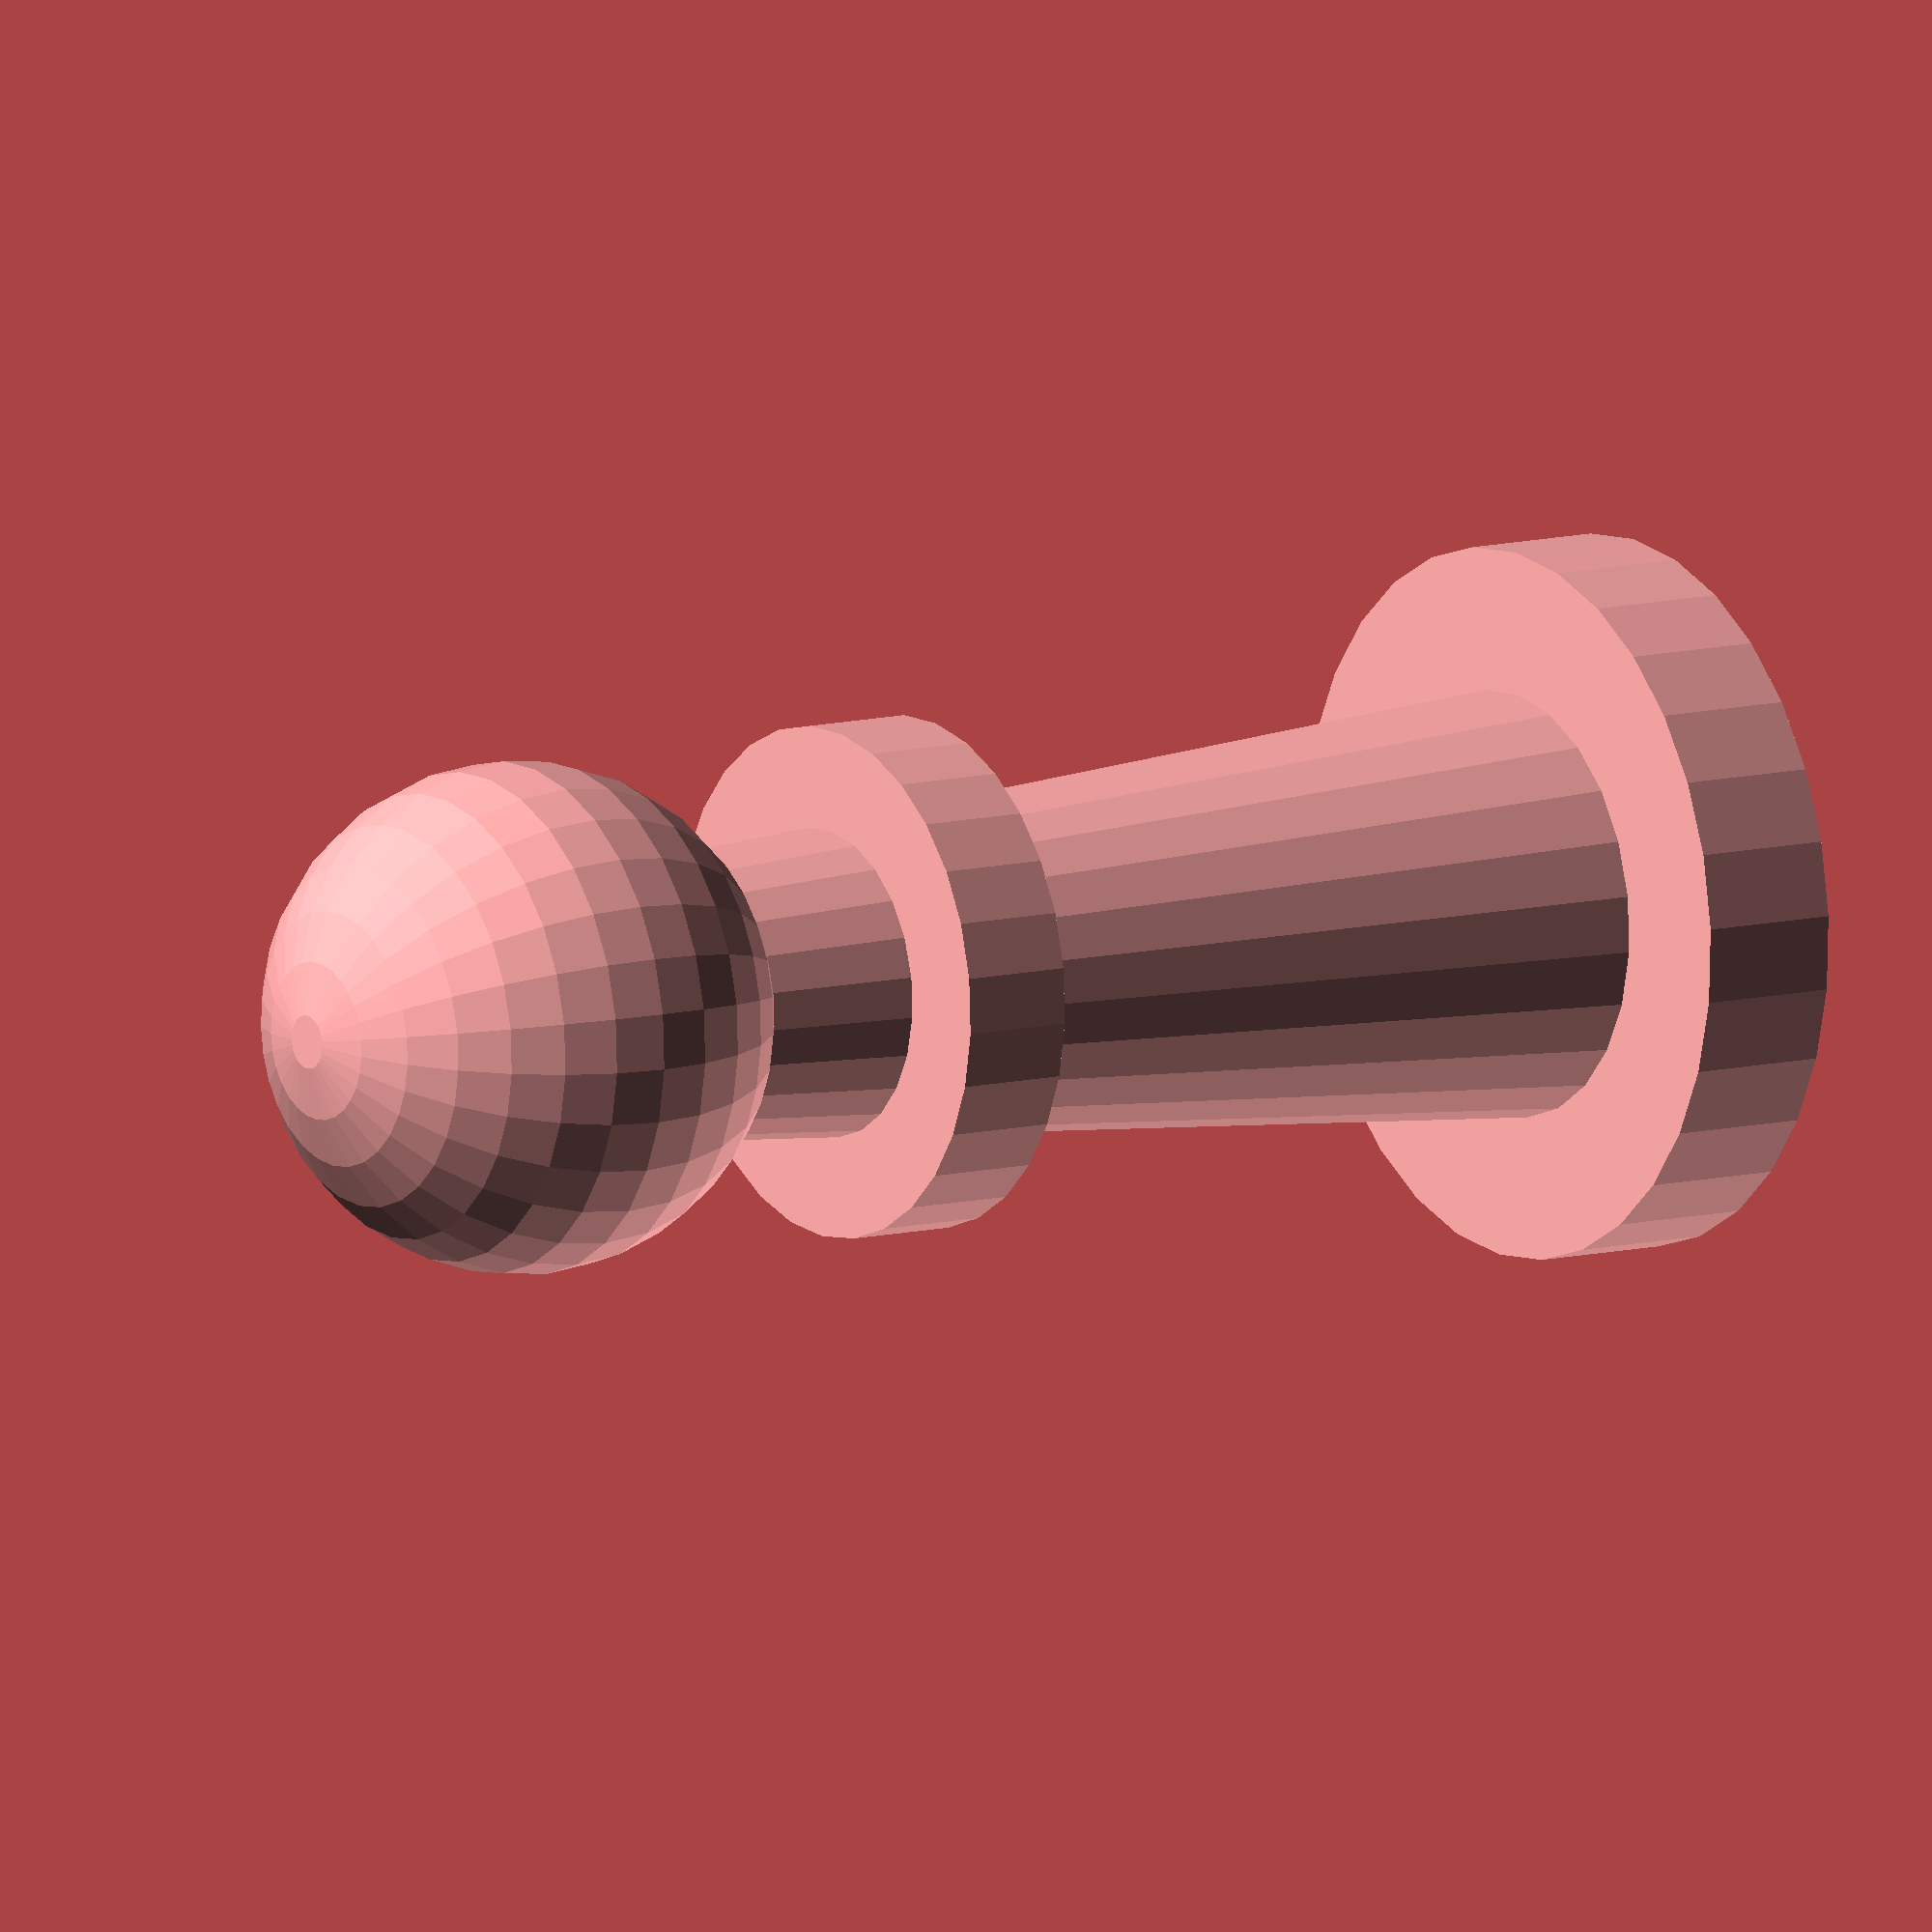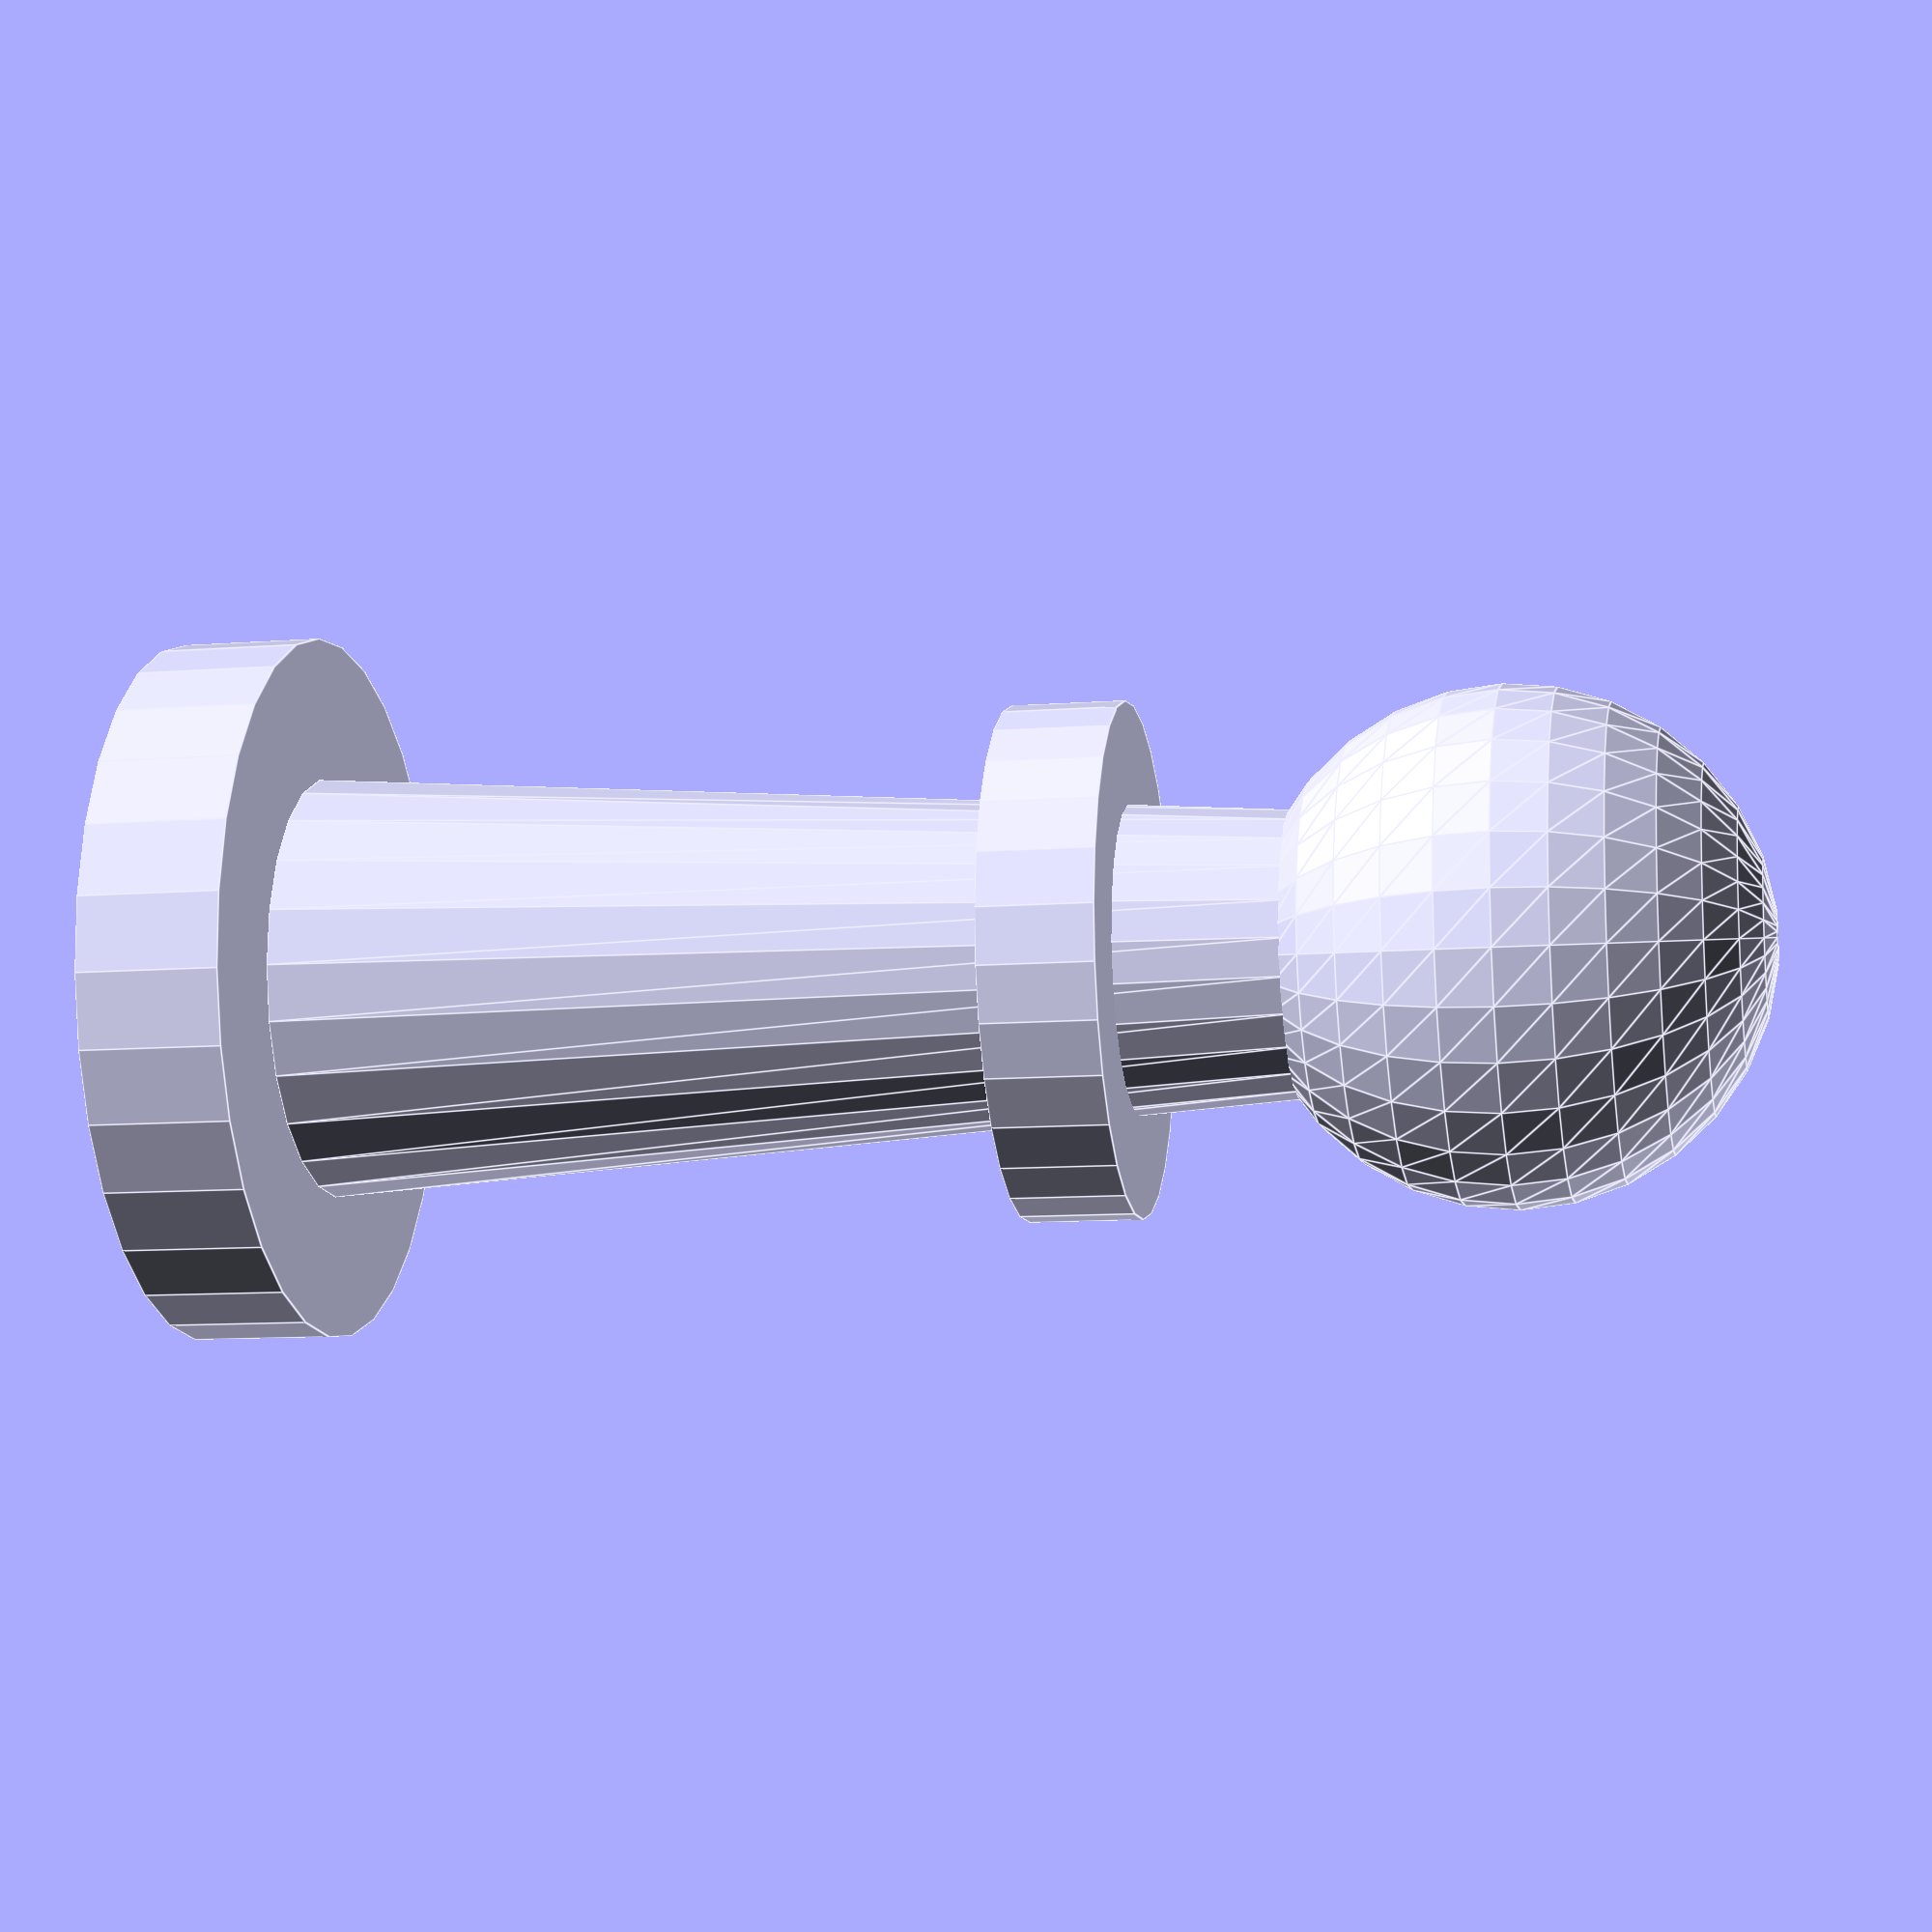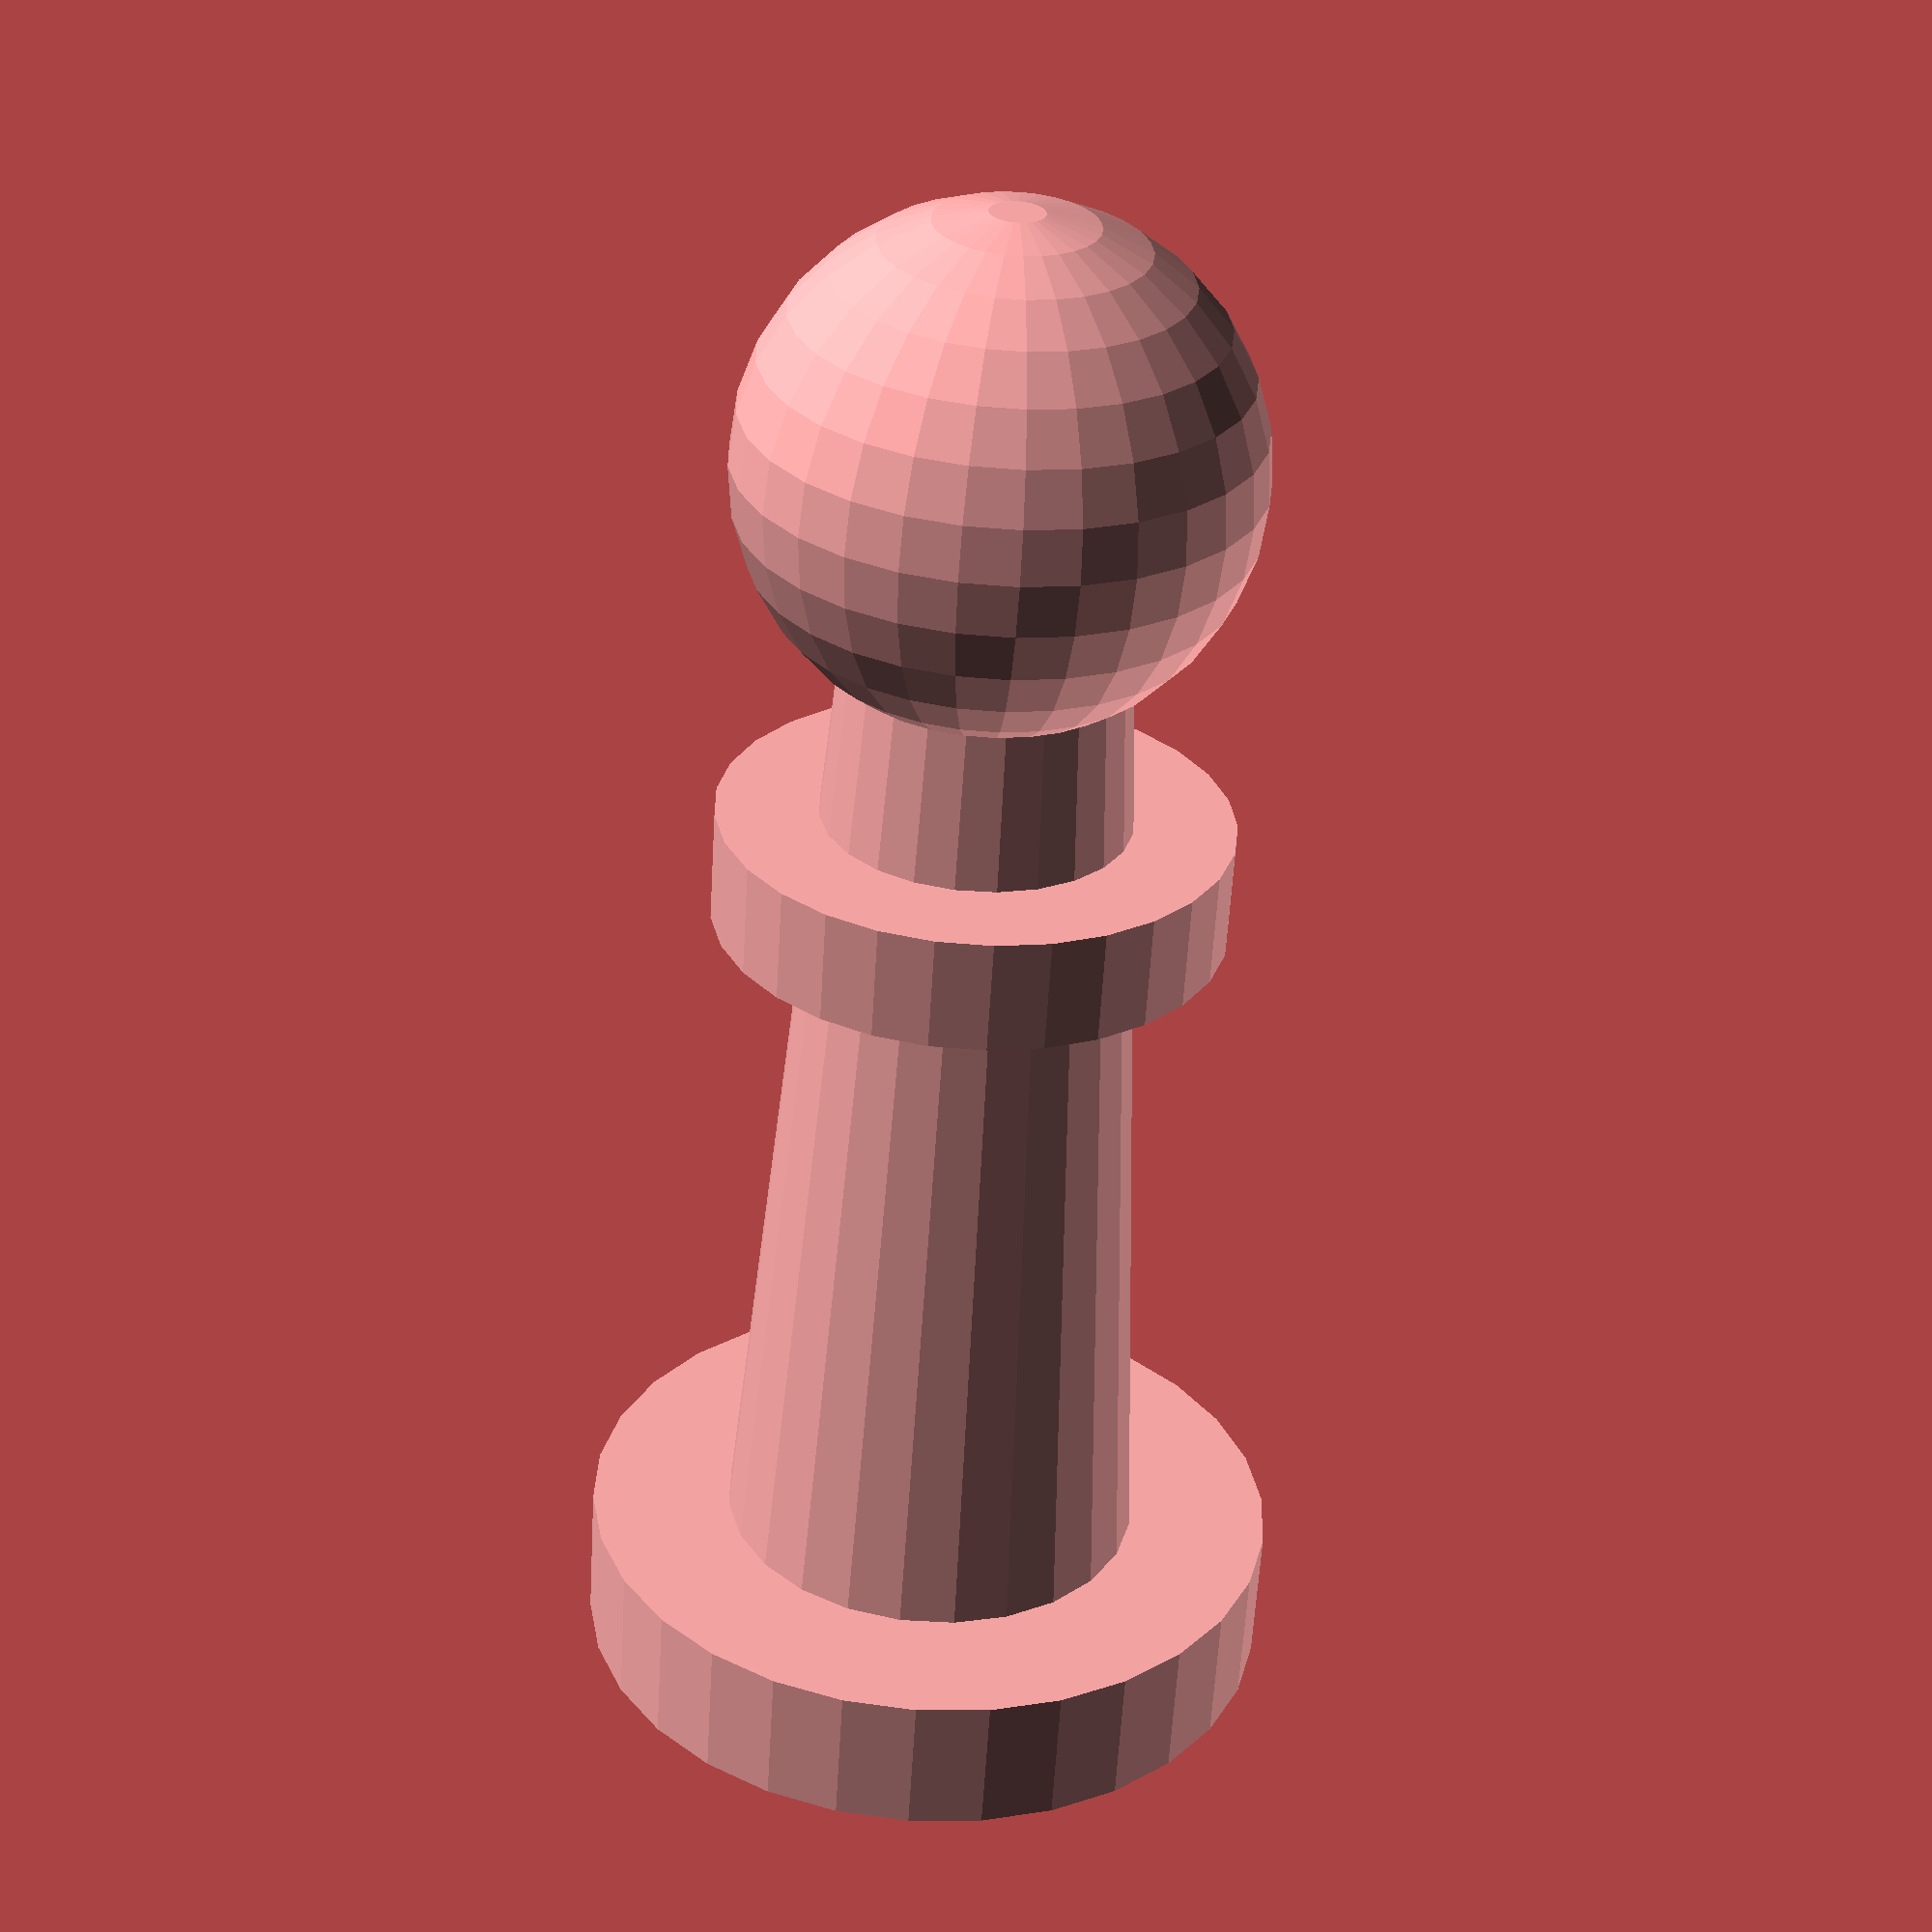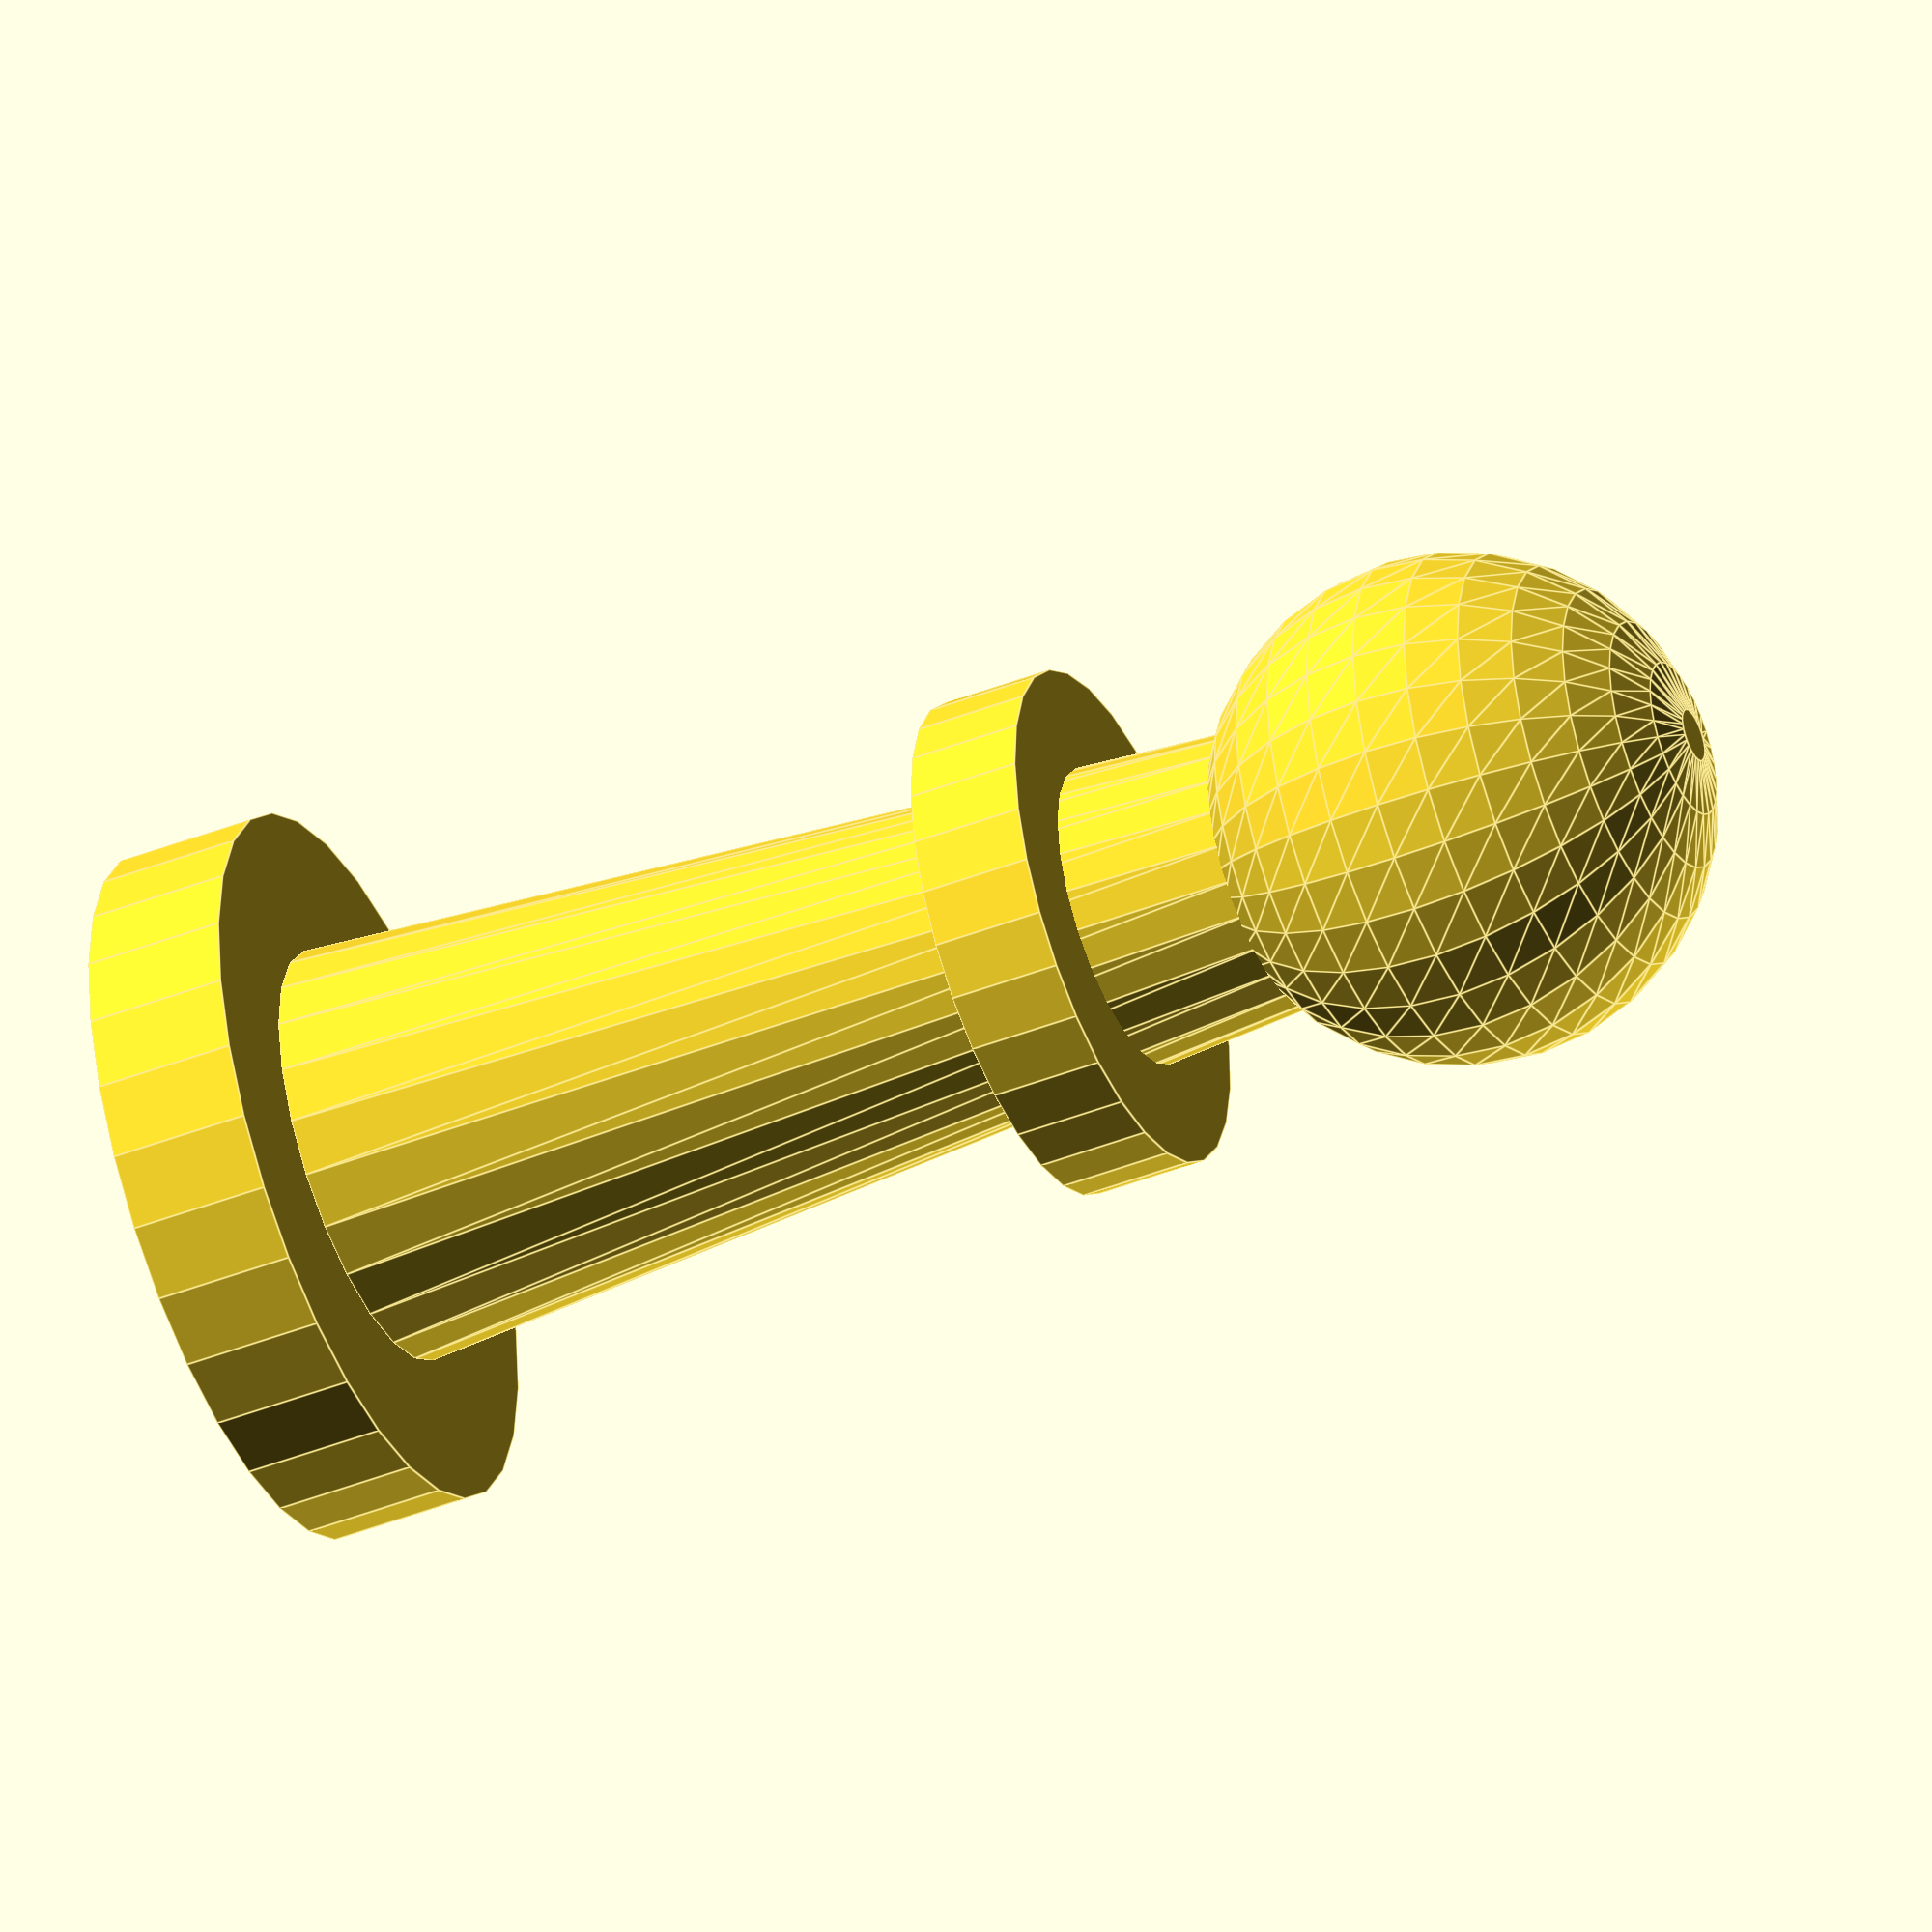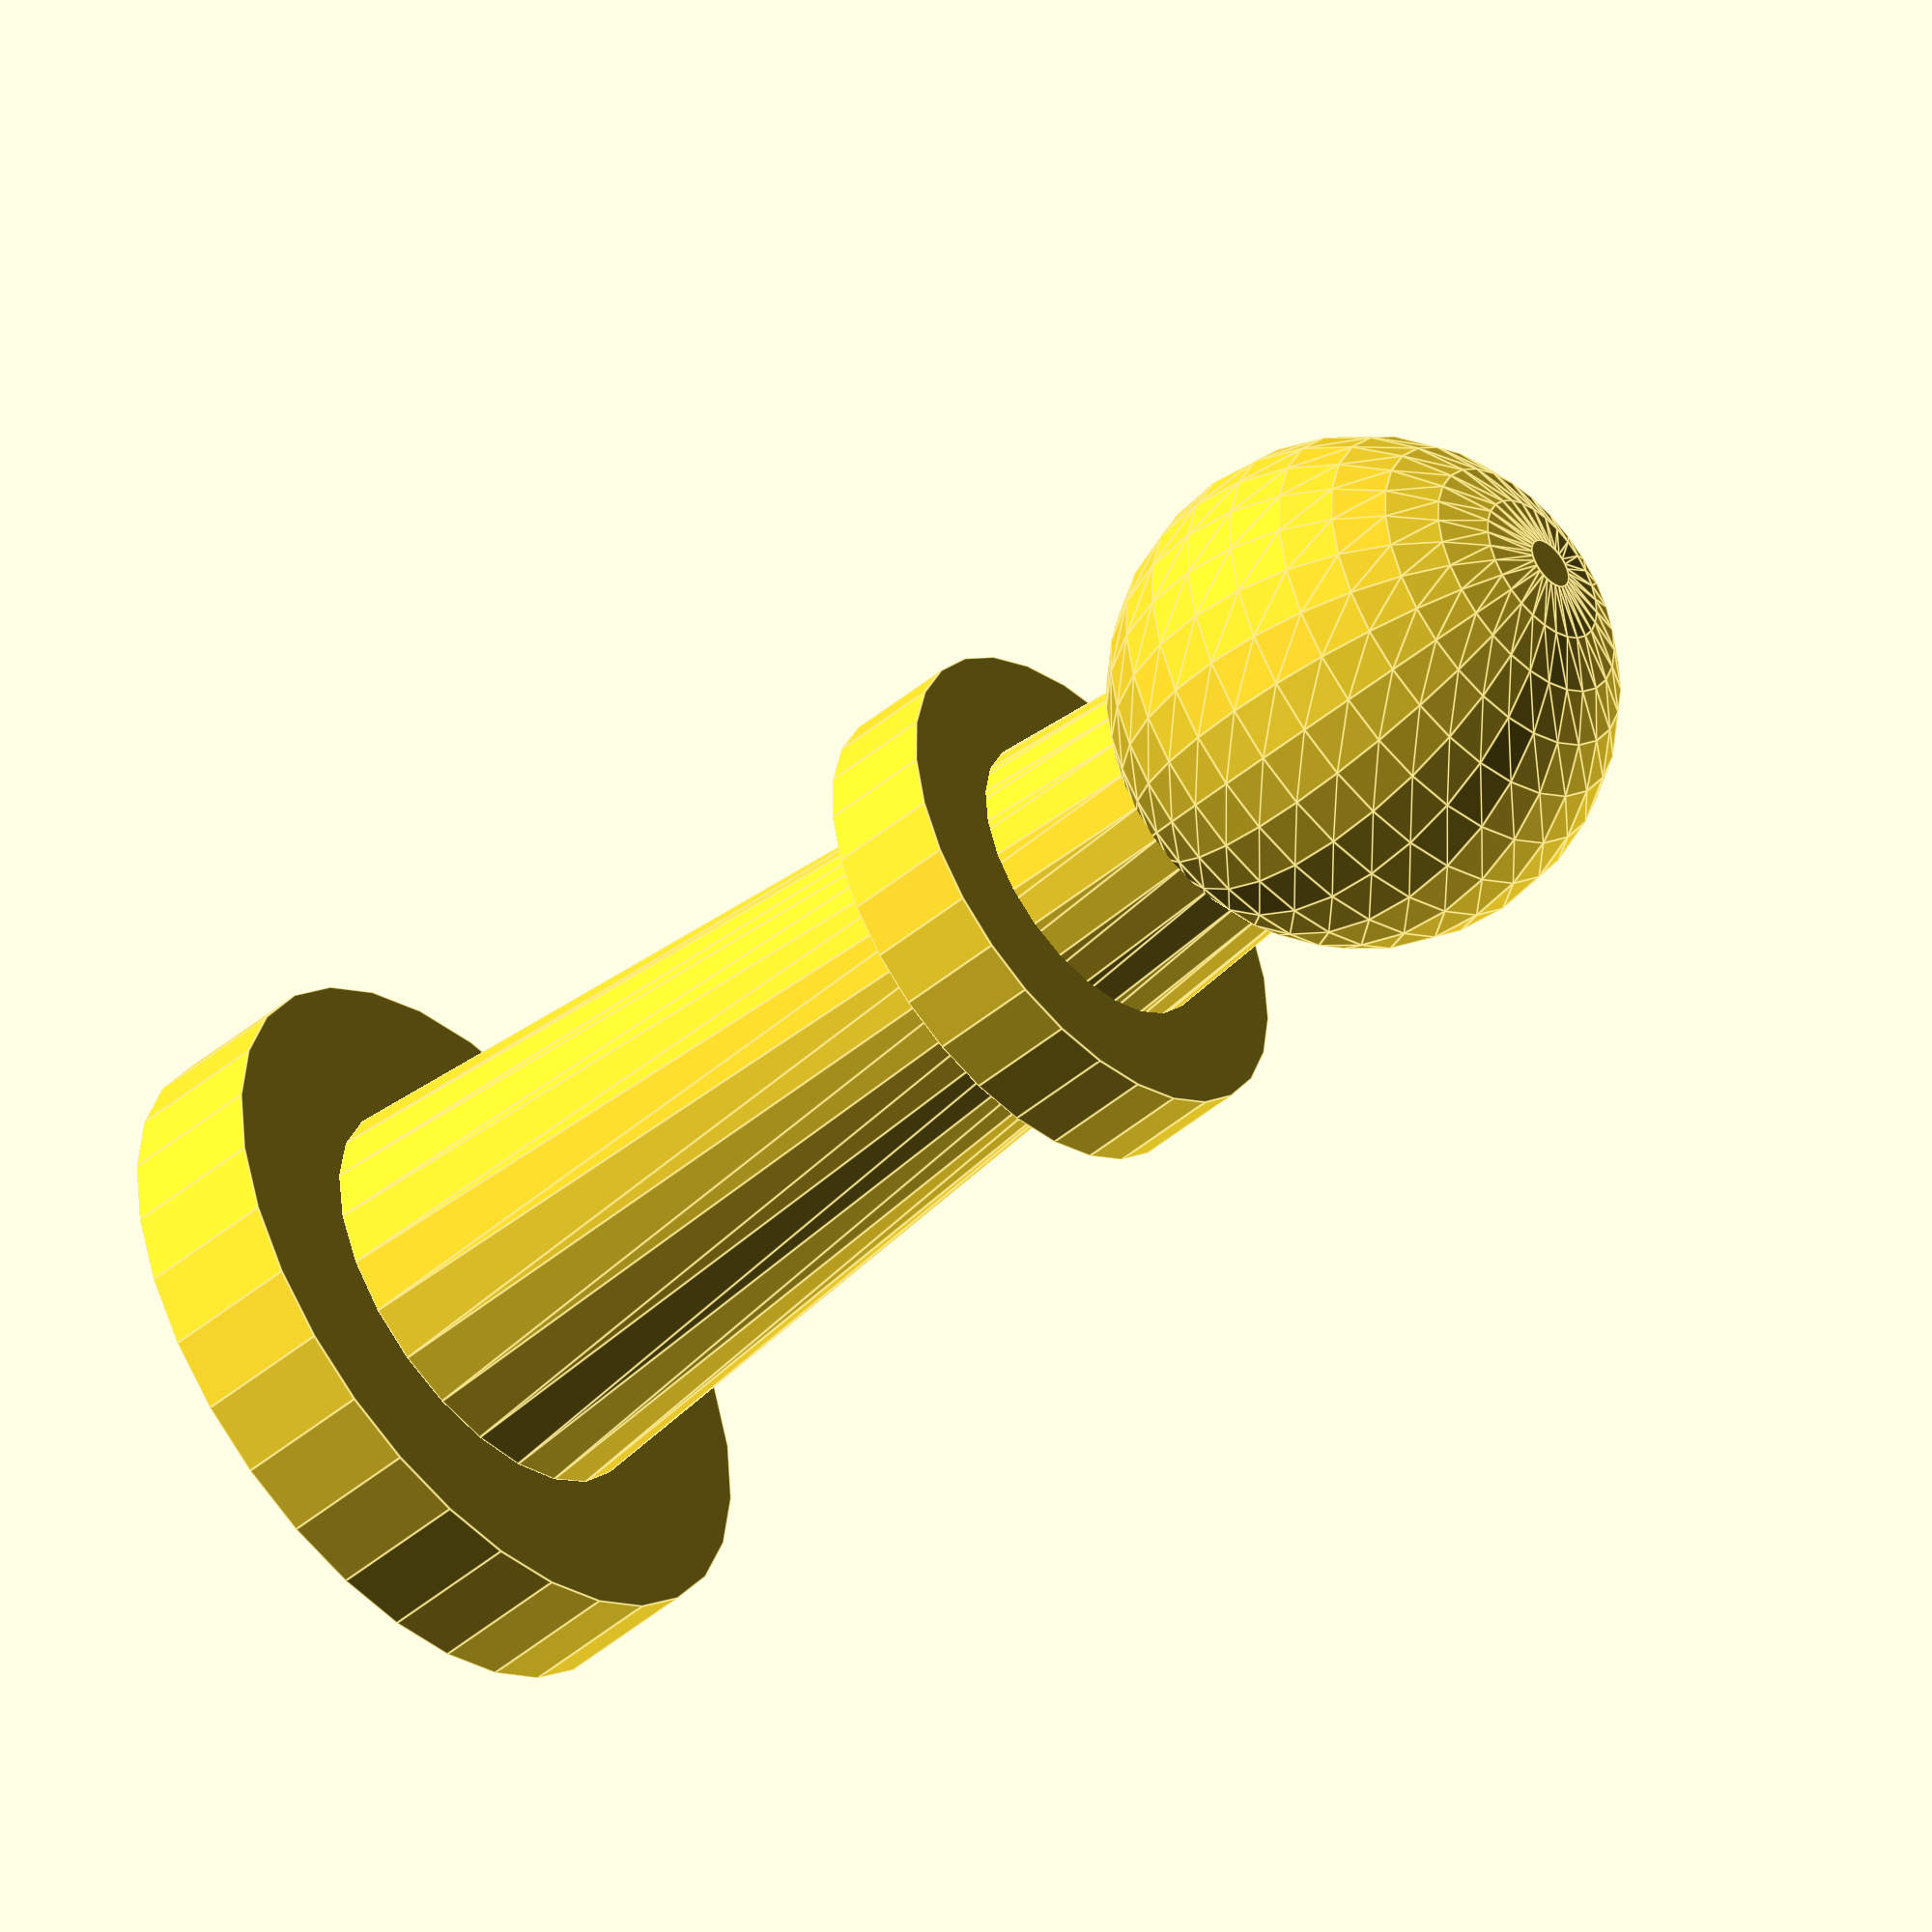
<openscad>
// A model of a (somewhat crude) chess pawn.

// Dimensions of the base, the body, the collar, and the head.

baseDiameter = 25;
baseHeight = 5;

headDiameter = 18;

collarDiameter = 18;
collarHeight = 4;
collarAltitude = 30;

bodyBottomDiameter = 15;
bodyTopDiameter = 10;
bodyHeight = 35;

// The base.
cylinder(d=baseDiameter, h=baseHeight);

// The tapering body.
translate([0, 0, baseHeight])
cylinder(d1=bodyBottomDiameter, d2=bodyTopDiameter, h=bodyHeight);

// The "collar", partway up the body.
translate([0, 0, collarAltitude])
cylinder(d=collarDiameter, h=collarHeight);

// The head, a sphere.
translate([0, 0, baseHeight + bodyHeight + headDiameter/2 - 2])
sphere(d=headDiameter);

</openscad>
<views>
elev=350.4 azim=140.3 roll=55.3 proj=o view=solid
elev=10.4 azim=281.2 roll=281.0 proj=p view=edges
elev=239.8 azim=67.8 roll=183.4 proj=p view=wireframe
elev=43.4 azim=314.1 roll=294.8 proj=o view=edges
elev=47.2 azim=62.5 roll=313.2 proj=o view=edges
</views>
